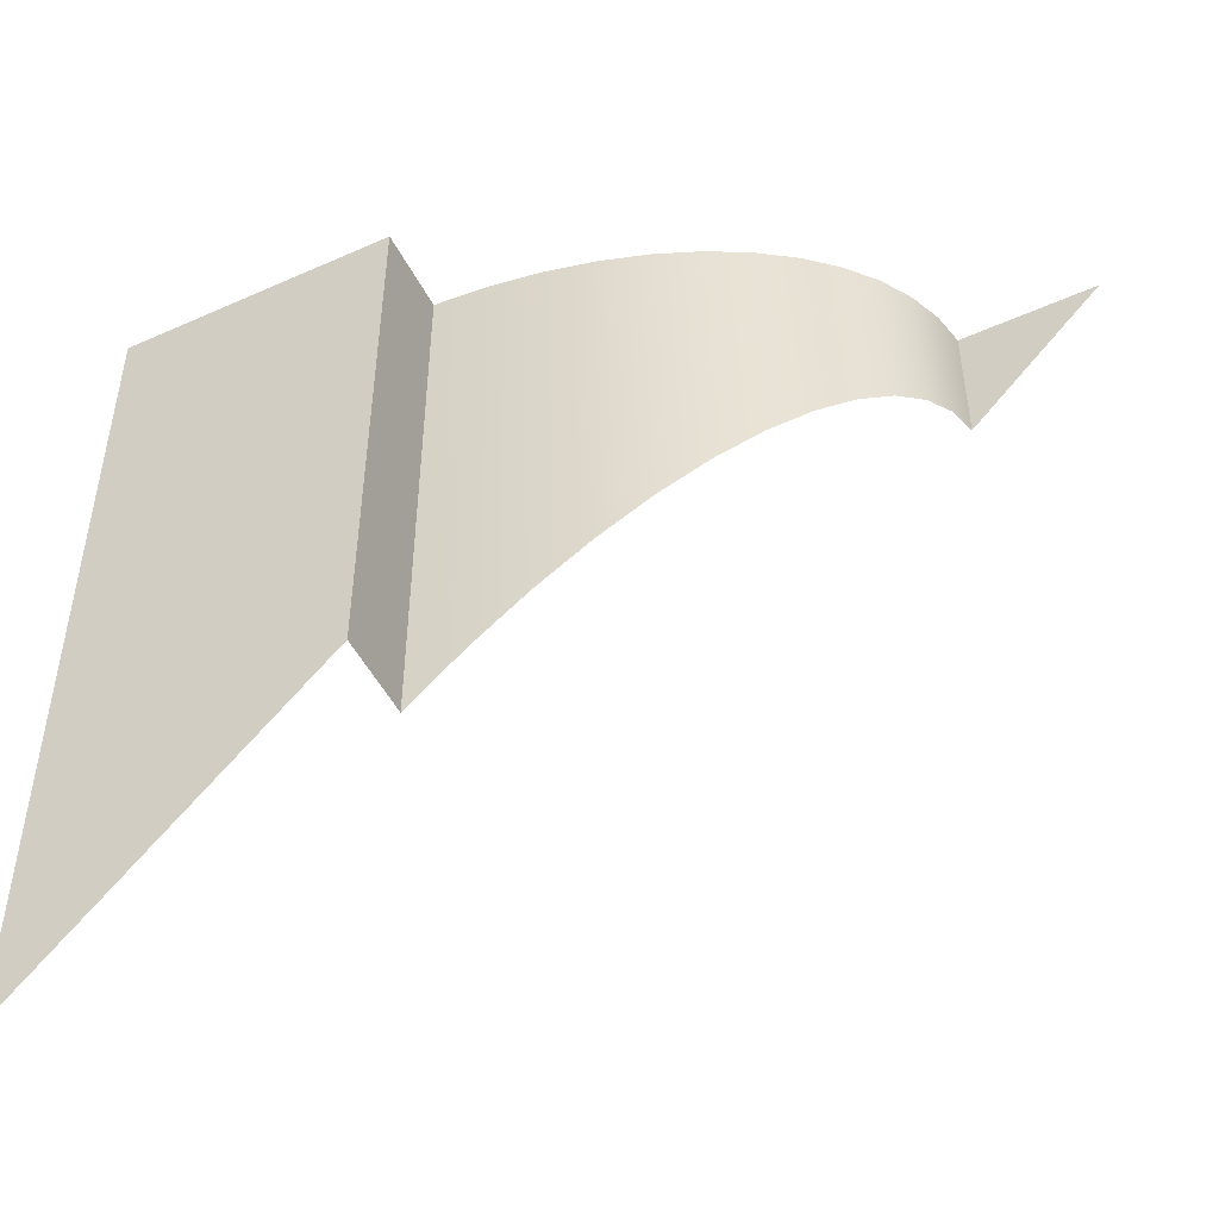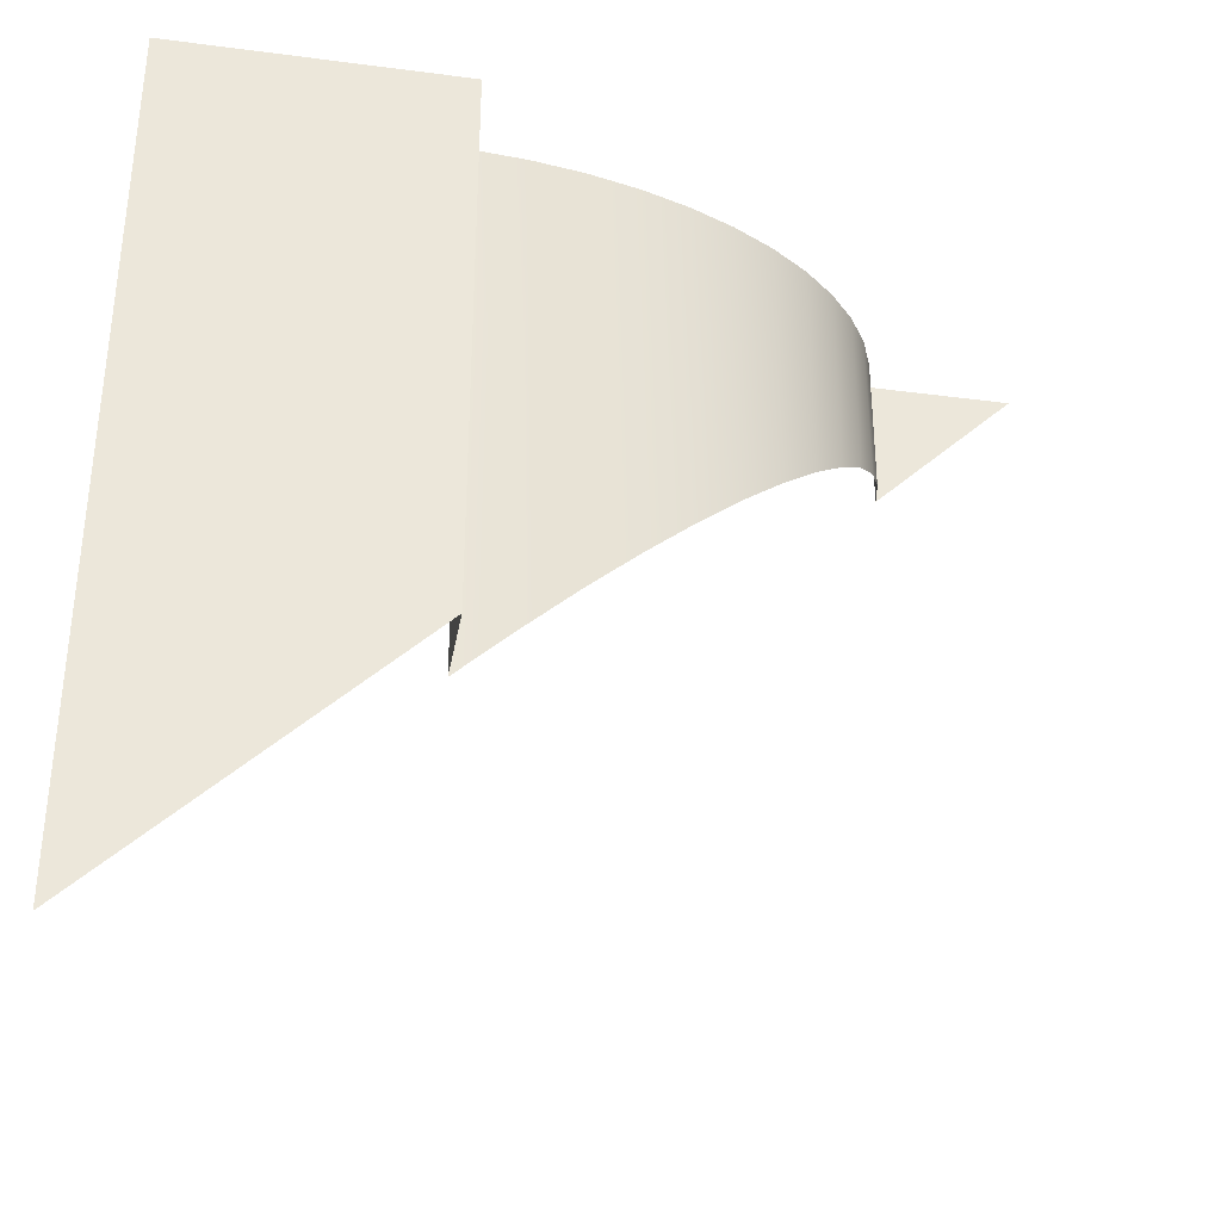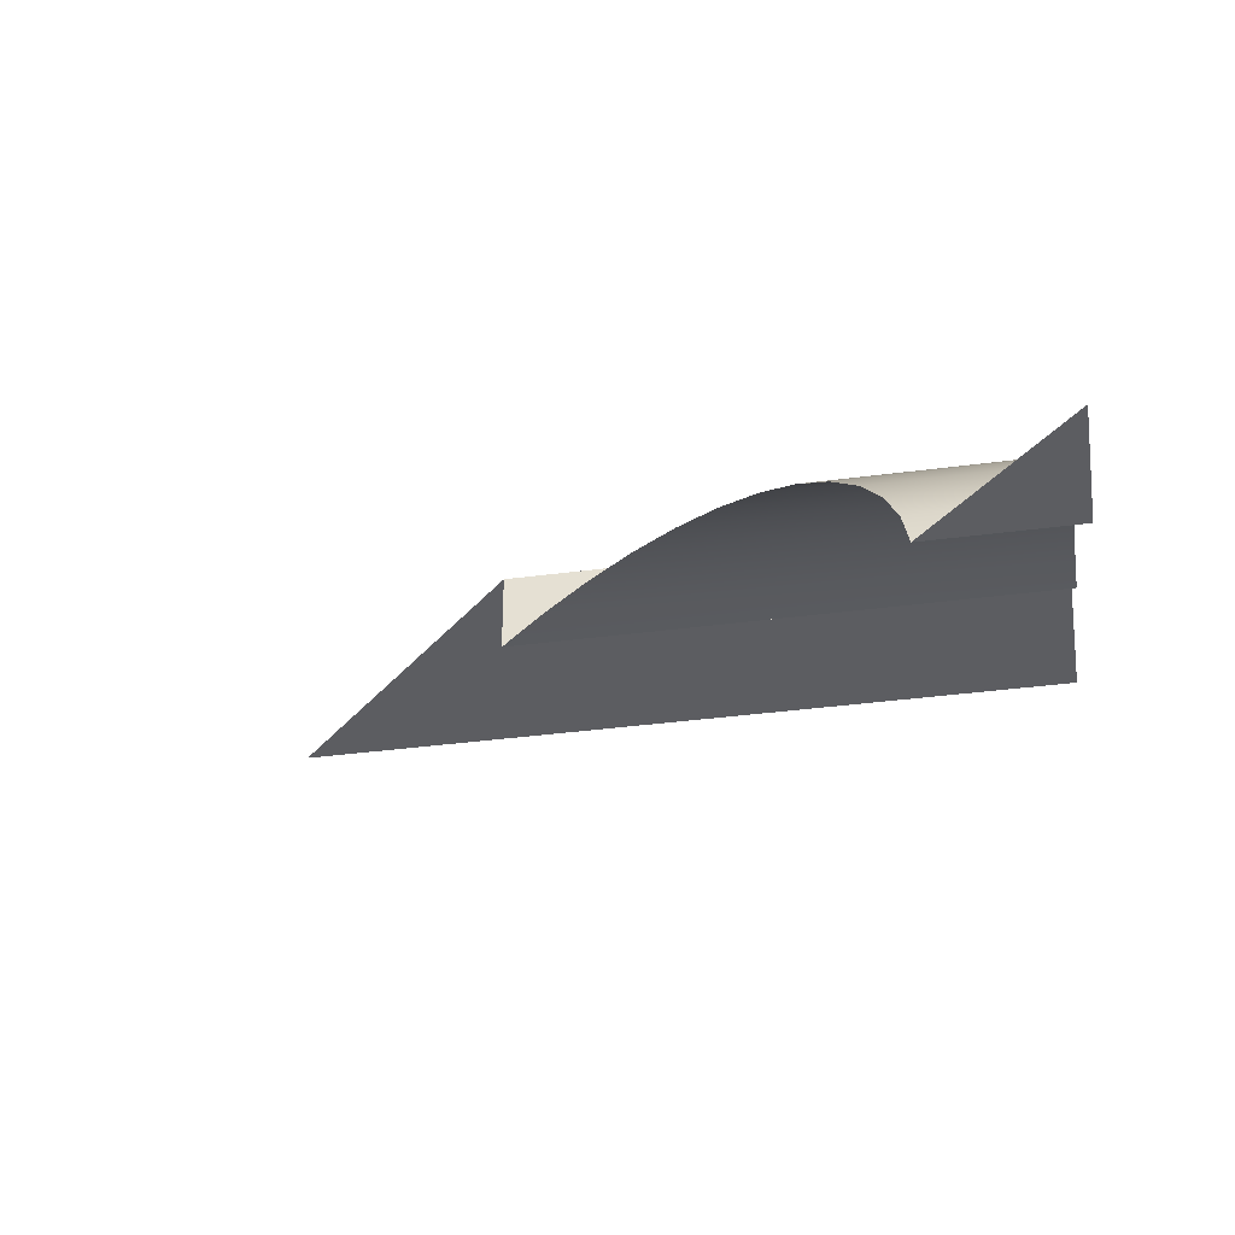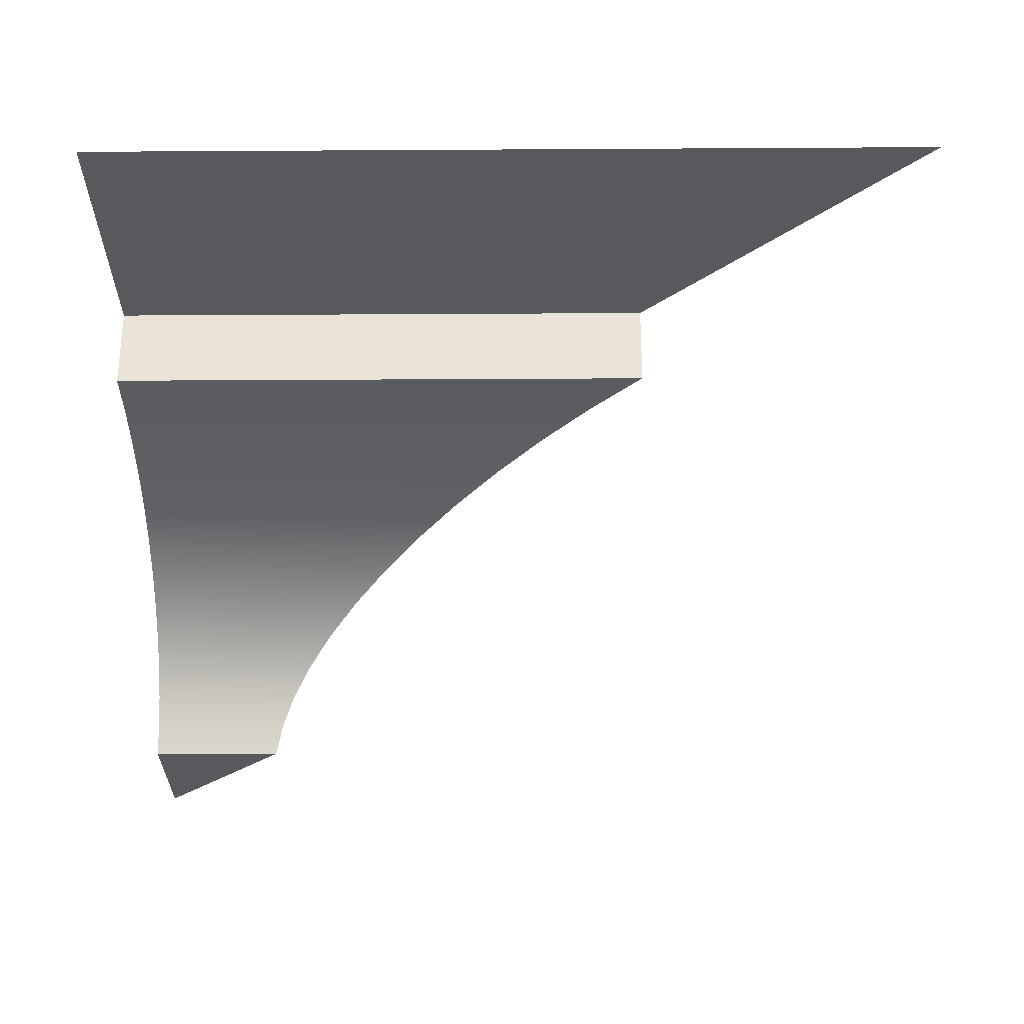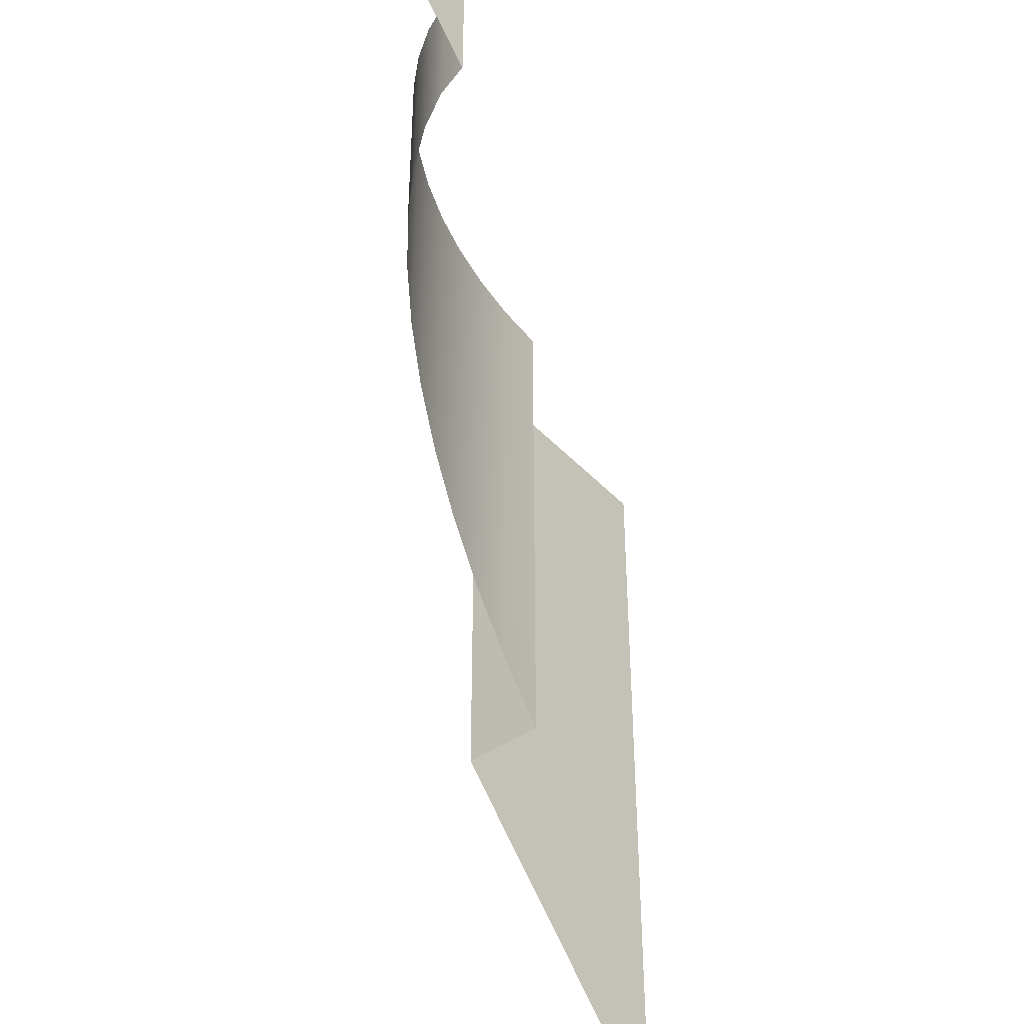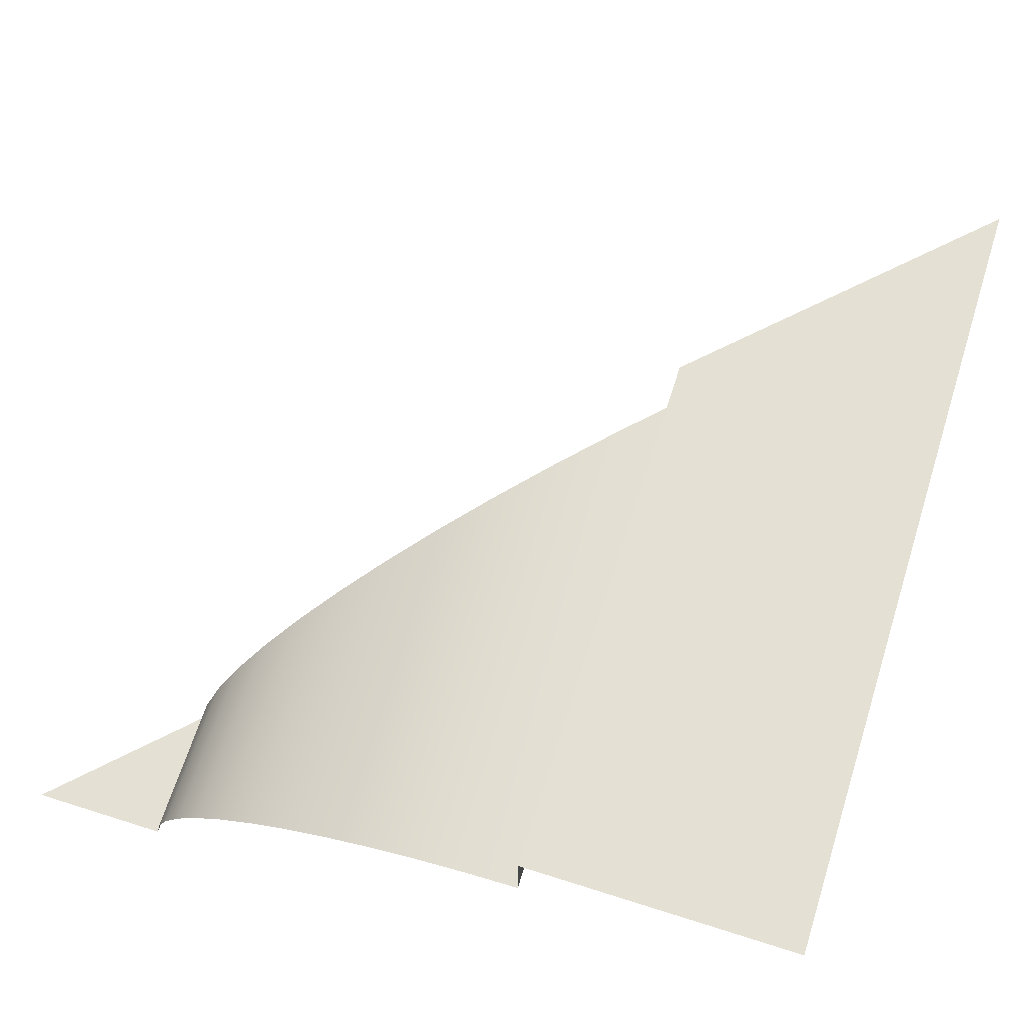
<metadata>
{"format":"obj","ext":"obj","renderer":"f3d","projection":"perspective","resolution":1024,"background":"white","views":[{"elev":-49.7,"azim":26.3,"up":"+Y"},{"elev":-36.0,"azim":-9.8,"up":"+Y"},{"elev":-36.6,"azim":99.9,"up":"+Z"},{"elev":-29.3,"azim":-89.5,"up":"+Z"},{"elev":-43.3,"azim":129.3,"up":"+Y"},{"elev":65.9,"azim":-162.3,"up":"+Z"}]}
</metadata>
<code>
o #ID644
v -0.5532 -0.5552 0.03195
v -0.5525 -0.5496 0.03175
v -0.5532 -0.5496 0.03195
v -0.5525 -0.5545 0.03175
v -0.5525 -0.5545 0.03175
v -0.5532 -0.5552 0.03195
v -0.5525 -0.5496 0.03175
v -0.5532 -0.5496 0.03195
v -0.5539 -0.5496 0.03211
v -0.5539 -0.5559 0.03211
v -0.5539 -0.5496 0.03211
v -0.5539 -0.5559 0.03211
v -0.5519 -0.5539 0.03149
v -0.5519 -0.5496 0.03149
v -0.5519 -0.5496 0.03149
v -0.5519 -0.5539 0.03149
v -0.5546 -0.5566 0.03222
v -0.5546 -0.5496 0.03222
v -0.5546 -0.5566 0.03222
v -0.5546 -0.5496 0.03222
v -0.5513 -0.5534 0.0312
v -0.5513 -0.5496 0.0312
v -0.5513 -0.5496 0.0312
v -0.5513 -0.5534 0.0312
v -0.5553 -0.5496 0.03228
v -0.5553 -0.5573 0.03228
v -0.5553 -0.5496 0.03228
v -0.5553 -0.5573 0.03228
v -0.5508 -0.5496 0.03086
v -0.5508 -0.5529 0.03086
v -0.5508 -0.5529 0.03086
v -0.5508 -0.5496 0.03086
v -0.5553 -0.5573 0.03343
v -0.5553 -0.5496 0.03228
v -0.5553 -0.5496 0.03343
v -0.5553 -0.5573 0.03228
v -0.5553 -0.5573 0.03228
v -0.5553 -0.5573 0.03343
v -0.5553 -0.5496 0.03228
v -0.5553 -0.5496 0.03343
v -0.5504 -0.5496 0.0305
v -0.5504 -0.5524 0.0305
v -0.5504 -0.5524 0.0305
v -0.5504 -0.5496 0.0305
v -0.5553 -0.5573 0.03343
v -0.5592 -0.5496 0.03343
v -0.5592 -0.5612 0.03343
v -0.5553 -0.5496 0.03343
v -0.5553 -0.5496 0.03343
v -0.5553 -0.5573 0.03343
v -0.5592 -0.5496 0.03343
v -0.5592 -0.5612 0.03343
v -0.5501 -0.5496 0.0301
v -0.5501 -0.5521 0.0301
v -0.5501 -0.5521 0.0301
v -0.5501 -0.5496 0.0301
v -0.5498 -0.5496 0.02968
v -0.5498 -0.5518 0.02968
v -0.5498 -0.5518 0.02968
v -0.5498 -0.5496 0.02968
v -0.5496 -0.5496 0.02925
v -0.5496 -0.5517 0.02925
v -0.5496 -0.5517 0.02925
v -0.5496 -0.5496 0.02925
v -0.5495 -0.5496 0.02881
v -0.5495 -0.5516 0.02881
v -0.5495 -0.5516 0.02881
v -0.5495 -0.5496 0.02881
v -0.5476 -0.5496 0.02881
v -0.5495 -0.5496 0.02881
v -0.5495 -0.5516 0.02881
v -0.5495 -0.5516 0.02881
v -0.5495 -0.5496 0.02881
v -0.5476 -0.5496 0.02881
f 1 2 3
f 2 1 4
f 5 6 7
f 8 7 6
f 1 9 10
f 9 1 3
f 8 6 11
f 12 11 6
f 13 2 4
f 2 13 14
f 15 16 7
f 5 7 16
f 17 9 18
f 9 17 10
f 12 19 11
f 20 11 19
f 21 14 13
f 14 21 22
f 23 24 15
f 16 15 24
f 17 25 26
f 25 17 18
f 20 19 27
f 28 27 19
f 21 29 22
f 29 21 30
f 31 24 32
f 23 32 24
f 33 34 35
f 34 33 36
f 37 38 39
f 40 39 38
f 30 41 29
f 41 30 42
f 43 31 44
f 32 44 31
f 45 46 47
f 46 45 48
f 49 50 51
f 52 51 50
f 42 53 41
f 53 42 54
f 55 43 56
f 44 56 43
f 54 57 53
f 57 54 58
f 59 55 60
f 56 60 55
f 58 61 57
f 61 58 62
f 63 59 64
f 60 64 59
f 62 65 61
f 65 62 66
f 67 63 68
f 64 68 63
f 69 70 71
f 72 73 74

</code>
